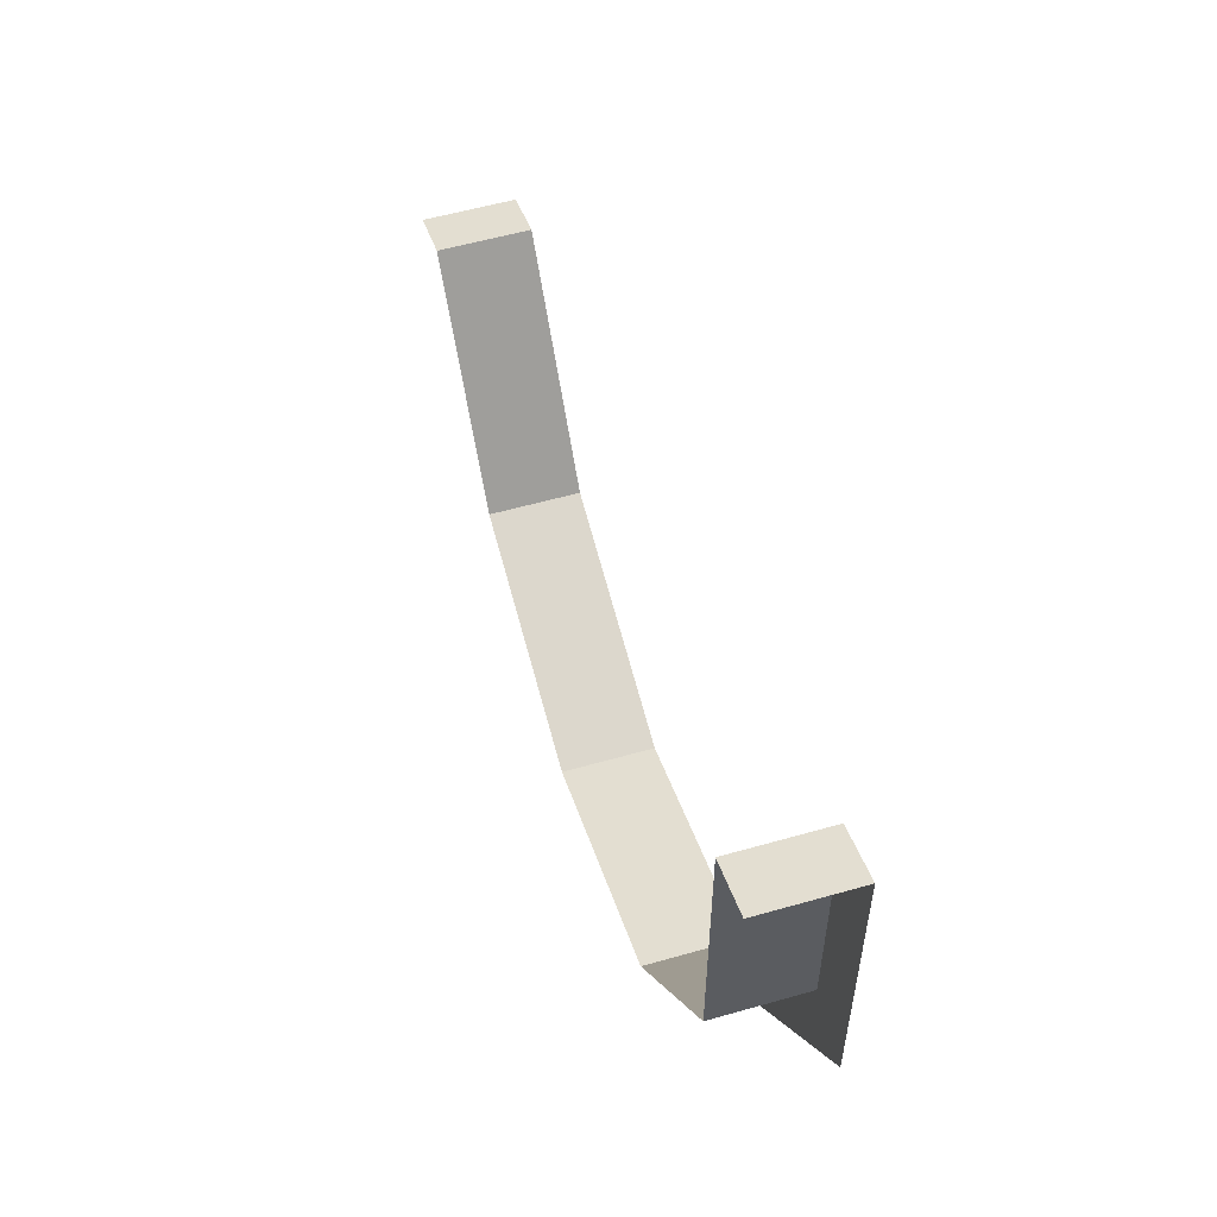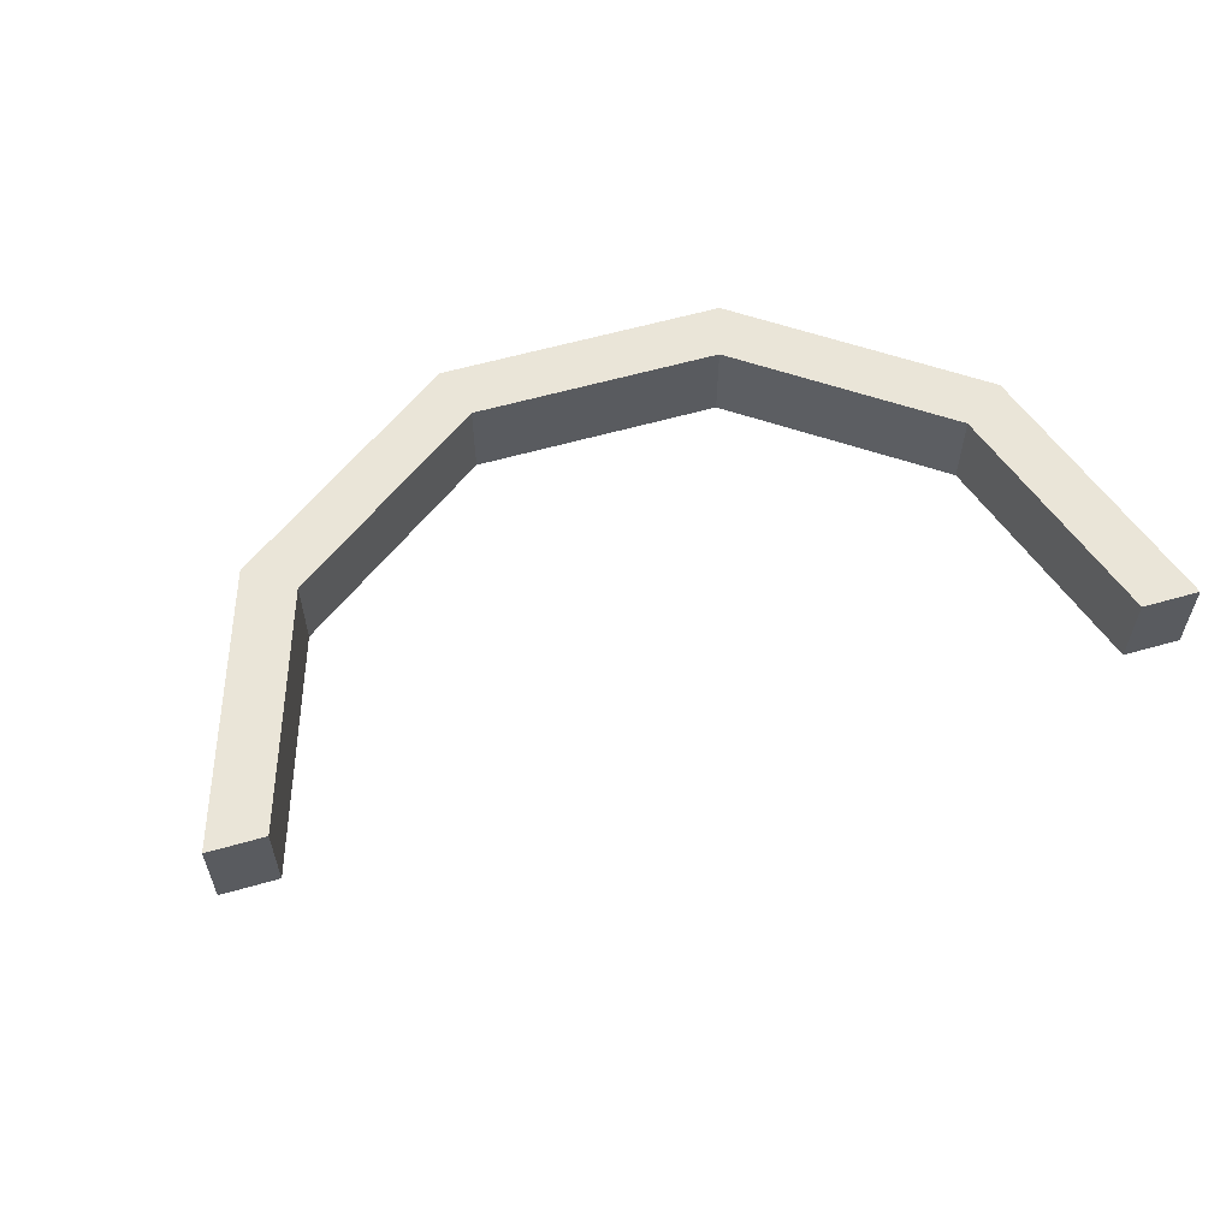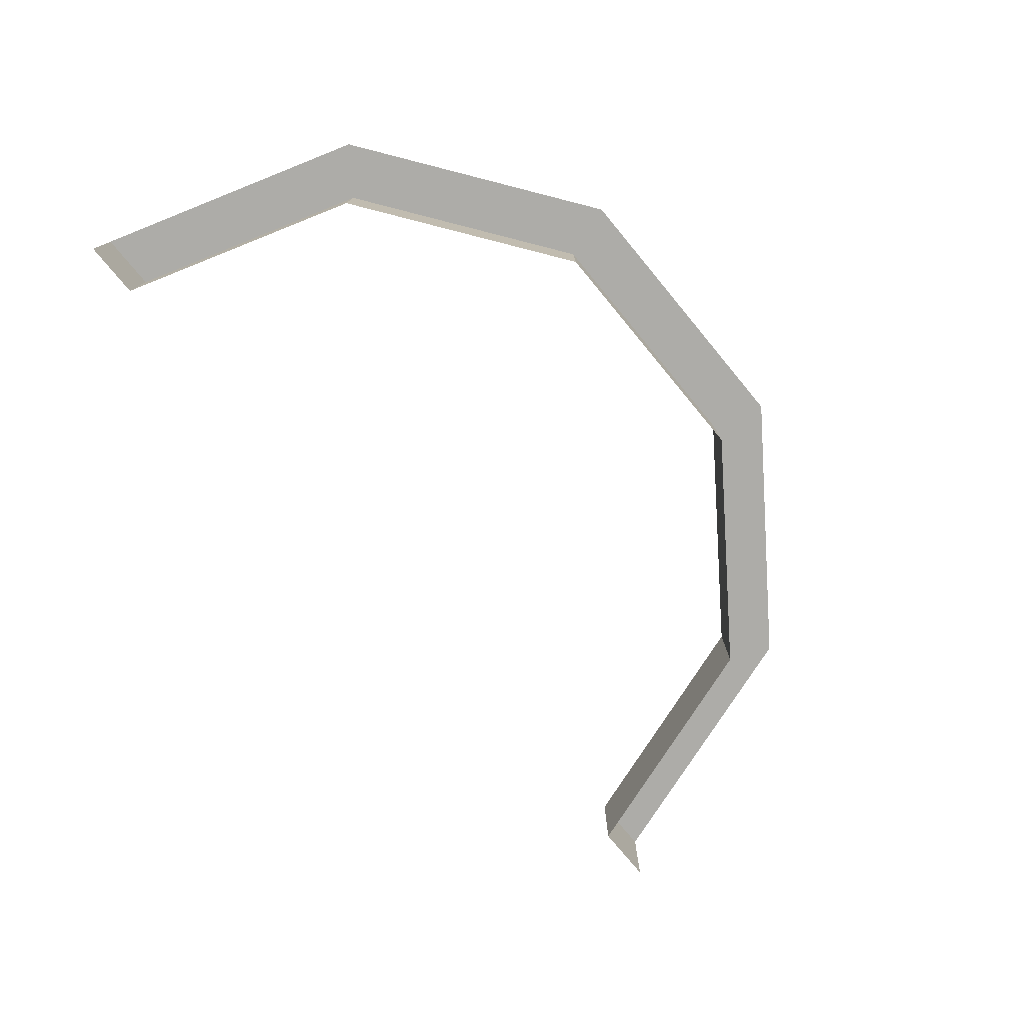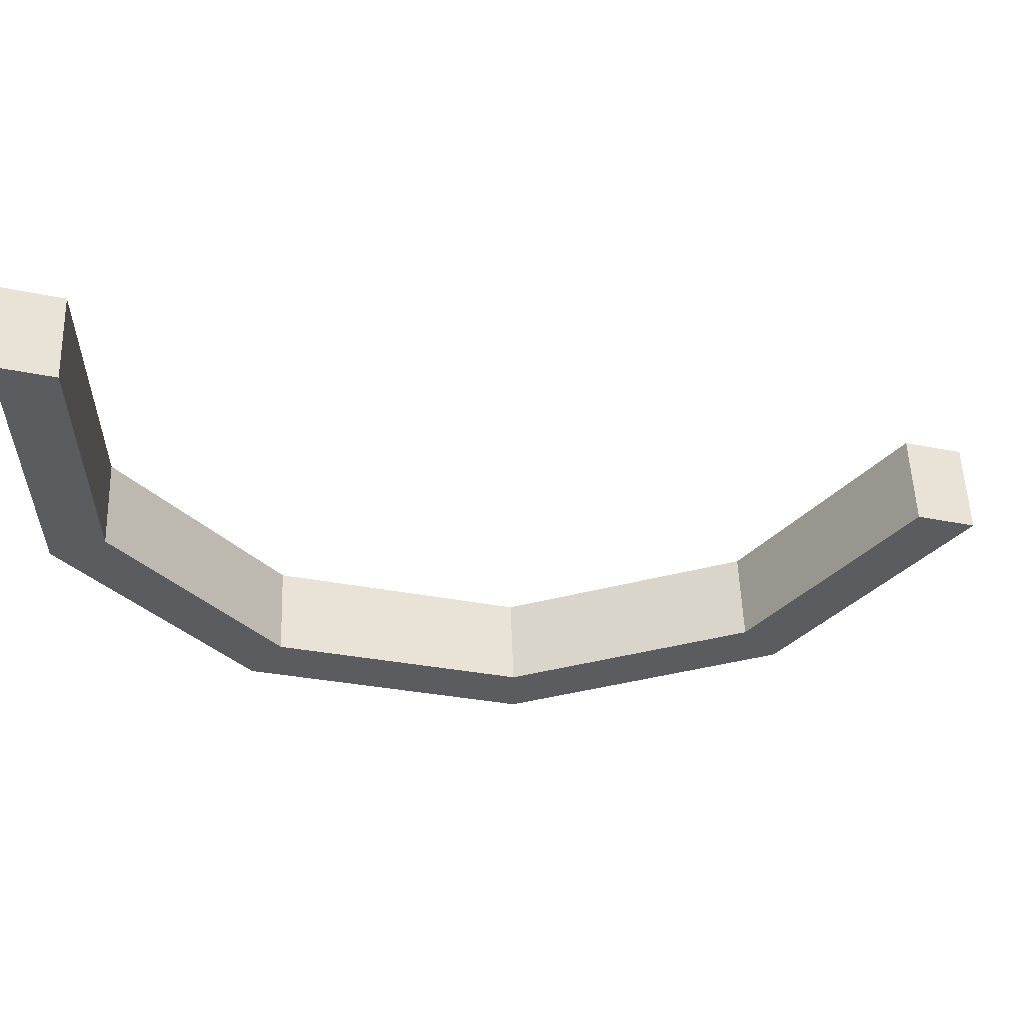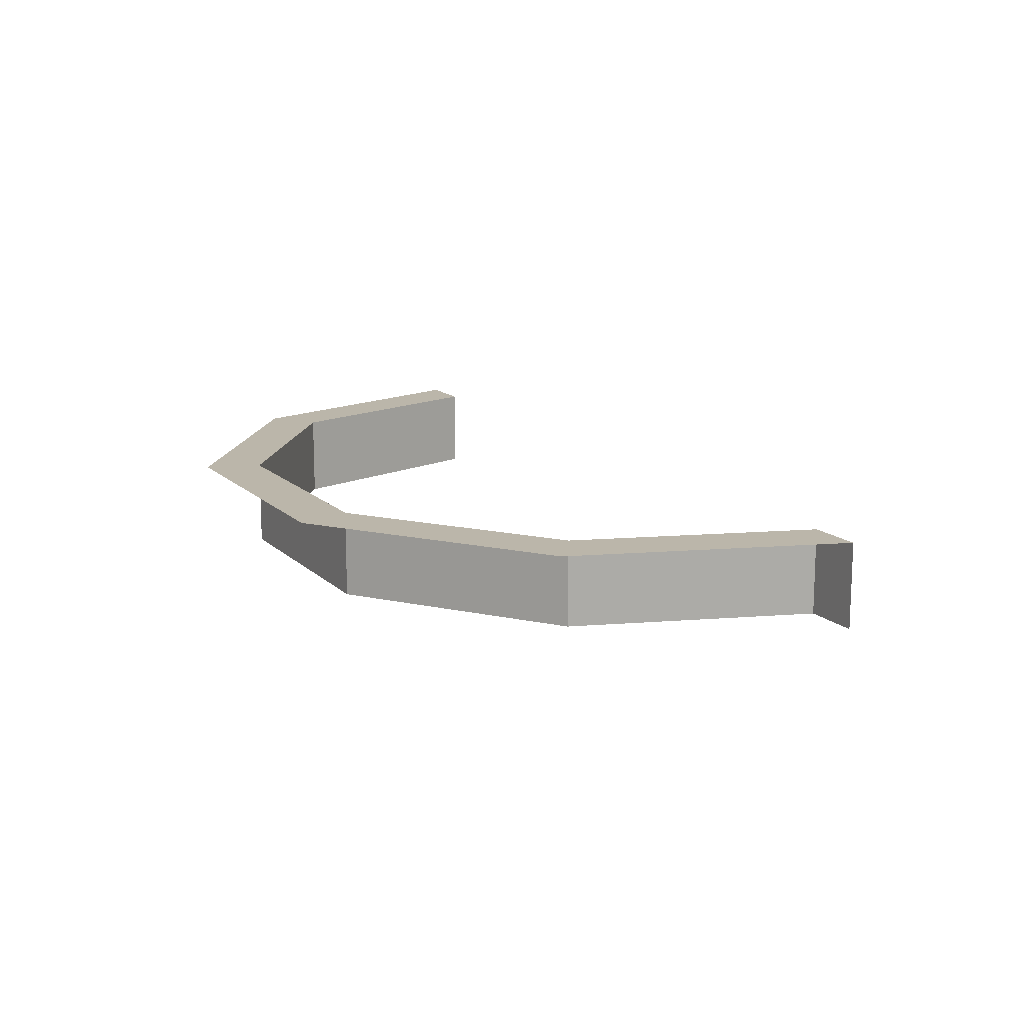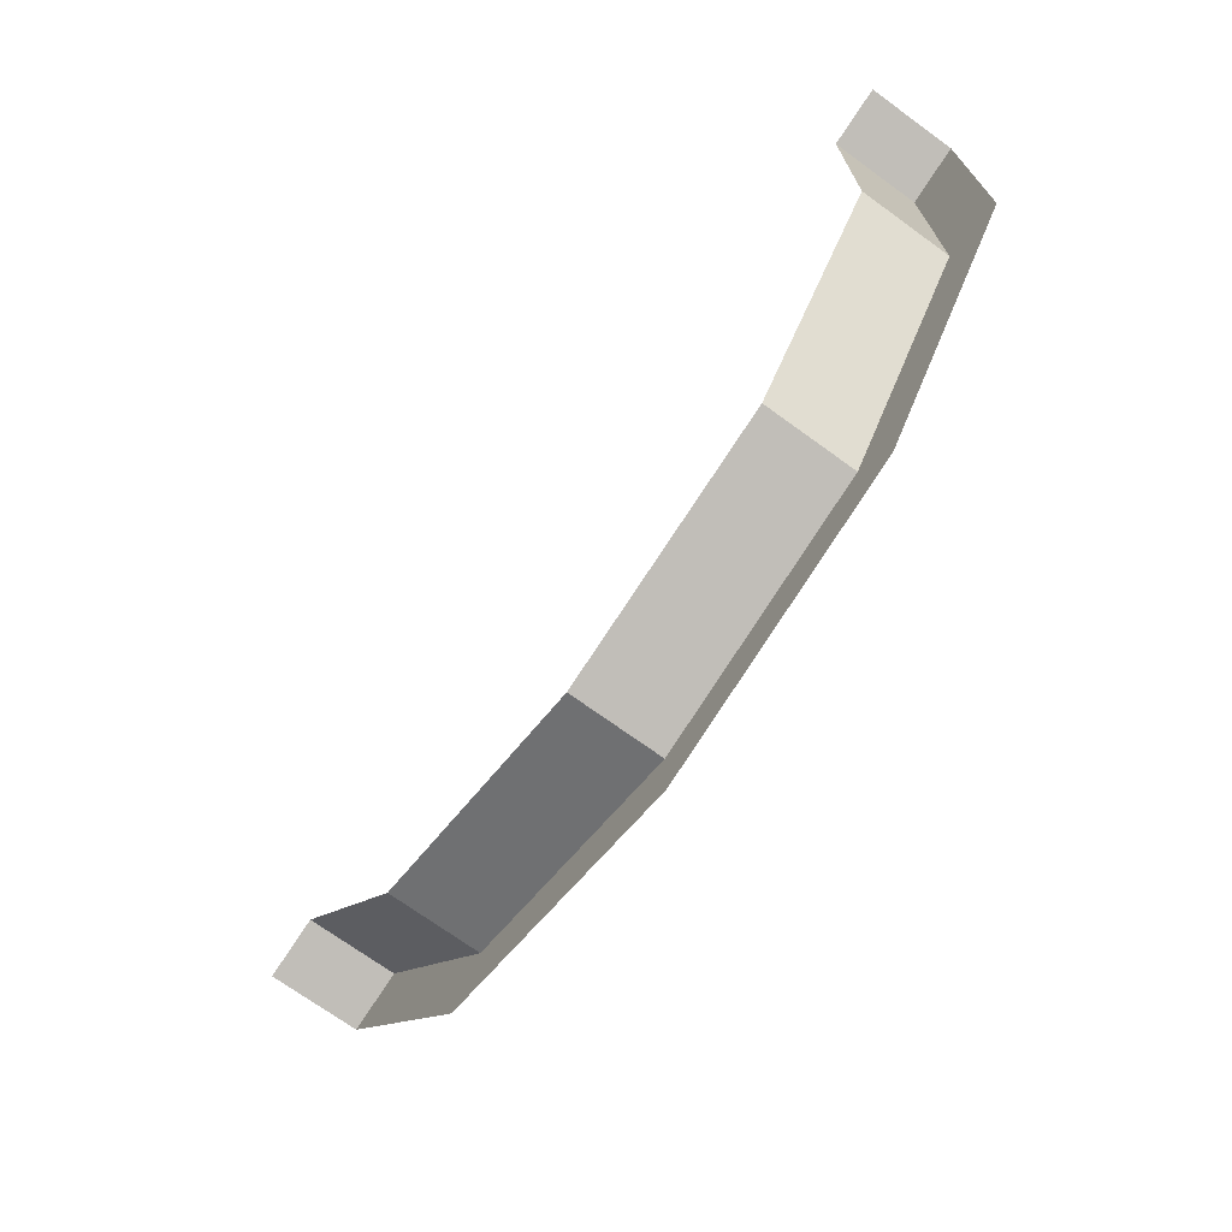
<metadata>
{"format":"obj","ext":"obj","renderer":"f3d","projection":"perspective","resolution":1024,"background":"white","views":[{"elev":56.3,"azim":73.4,"up":"+Z"},{"elev":58.8,"azim":-34.5,"up":"+Y"},{"elev":-76.7,"azim":111.7,"up":"+Y"},{"elev":55.6,"azim":177.9,"up":"+Z"},{"elev":14.1,"azim":-135.9,"up":"+Y"},{"elev":-71.3,"azim":54.0,"up":"+Z"}]}
</metadata>
<code>
o obstacle5
v 0 0.31 -1.445
v -0.8495 0 -1.169
v 0 0 -1.445
v -0.8495 0.31 -1.169
v 0 0.31 -1.652
v -0.971 0.31 -1.336
v -1.374 0.31 -0.4466
v -1.571 0.31 -0.5105
v -1.571 0 -0.5105
v -1.374 0 -0.4466
v 0.8495 0.31 -1.169
v 0.971 0.31 -1.336
v 1.374 0.31 -0.4466
v 1.571 0.31 -0.5105
v 1.571 0.31 0.5105
v 1.374 0.31 0.4466
v 1.374 -0 0.4466
v 1.374 0 -0.4466
v 0.8495 0 -1.169
v 1.571 -0 0.5105
f 1 2 3
f 2 1 4
f 5 4 1
f 4 5 6
f 6 7 4
f 7 6 8
f 9 7 8
f 7 9 10
f 2 7 10
f 7 2 4
f 11 5 1
f 5 11 12
f 13 12 11
f 12 13 14
f 13 15 14
f 15 13 16
f 13 17 16
f 17 13 18
f 11 18 13
f 18 11 19
f 11 3 19
f 3 11 1
f 17 15 16
f 15 17 20

</code>
